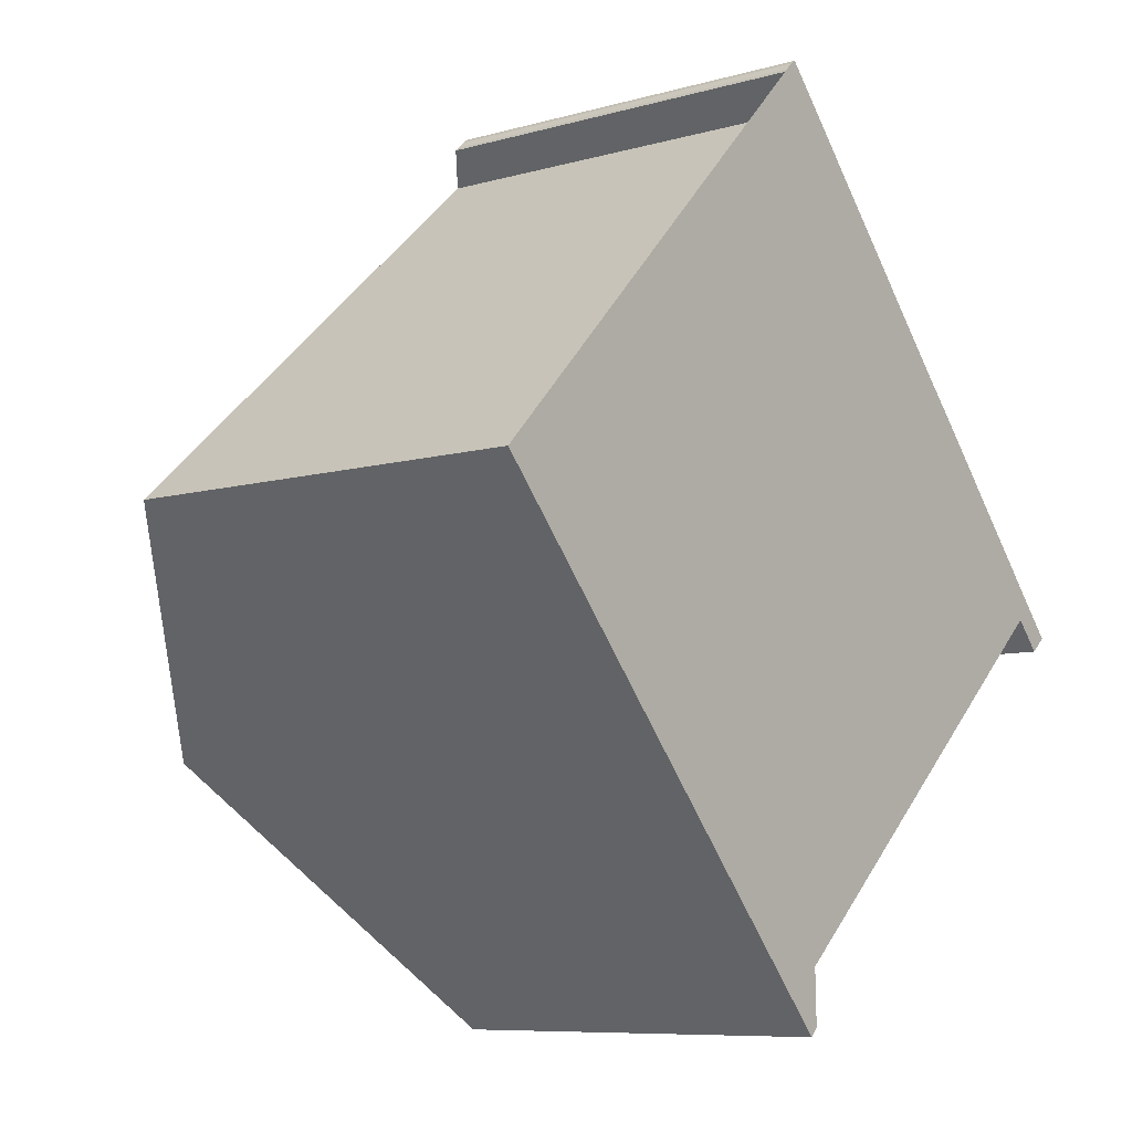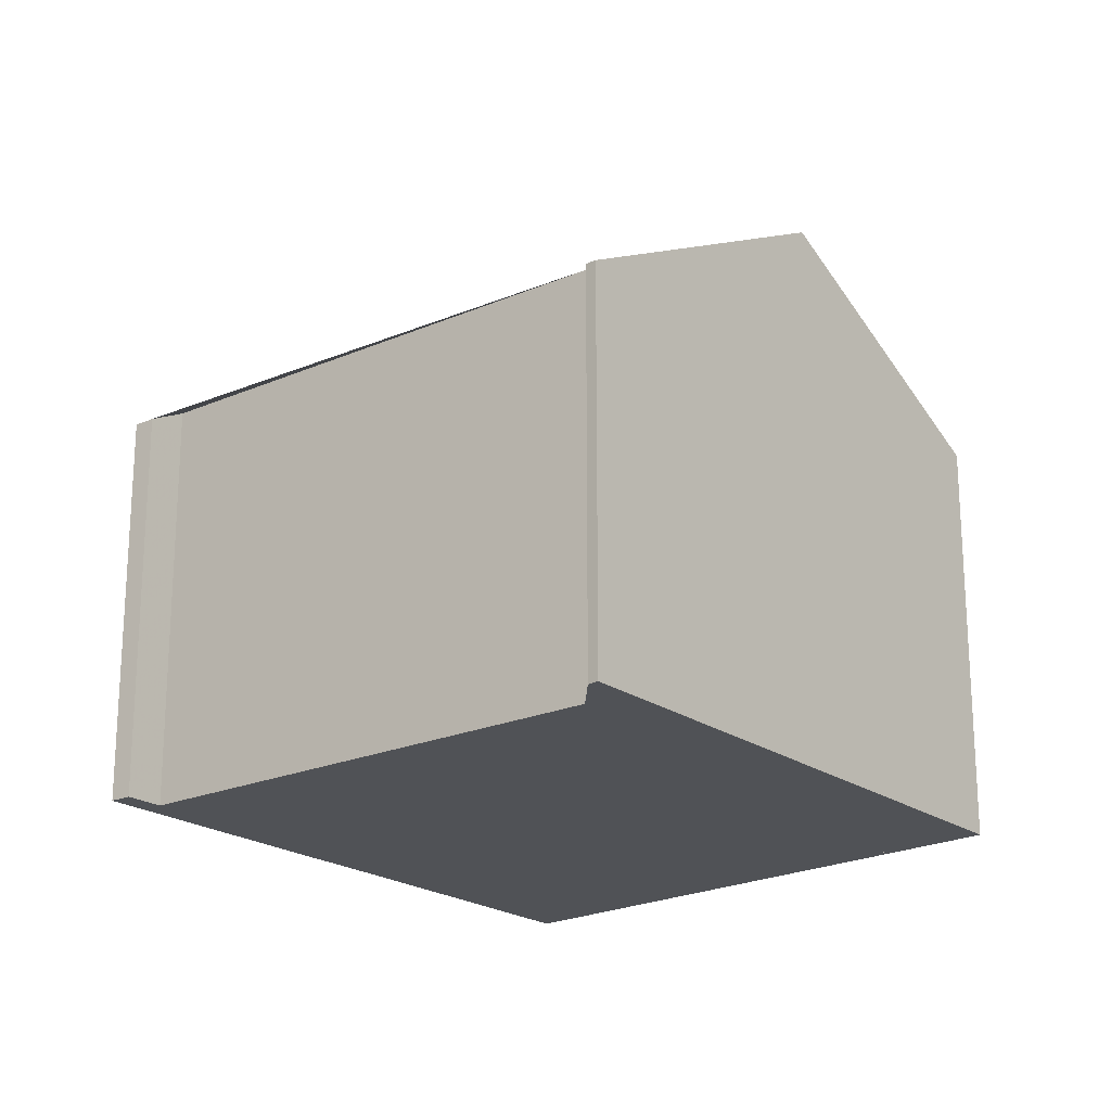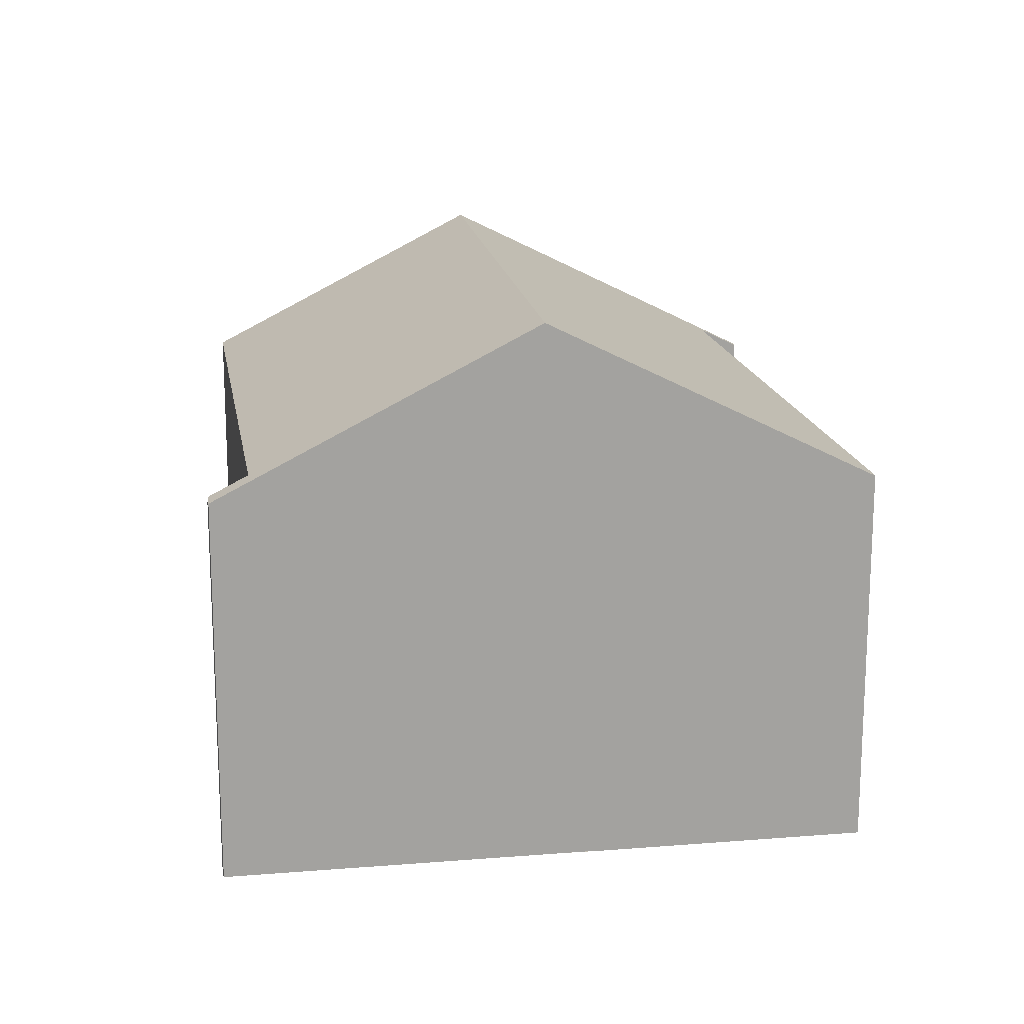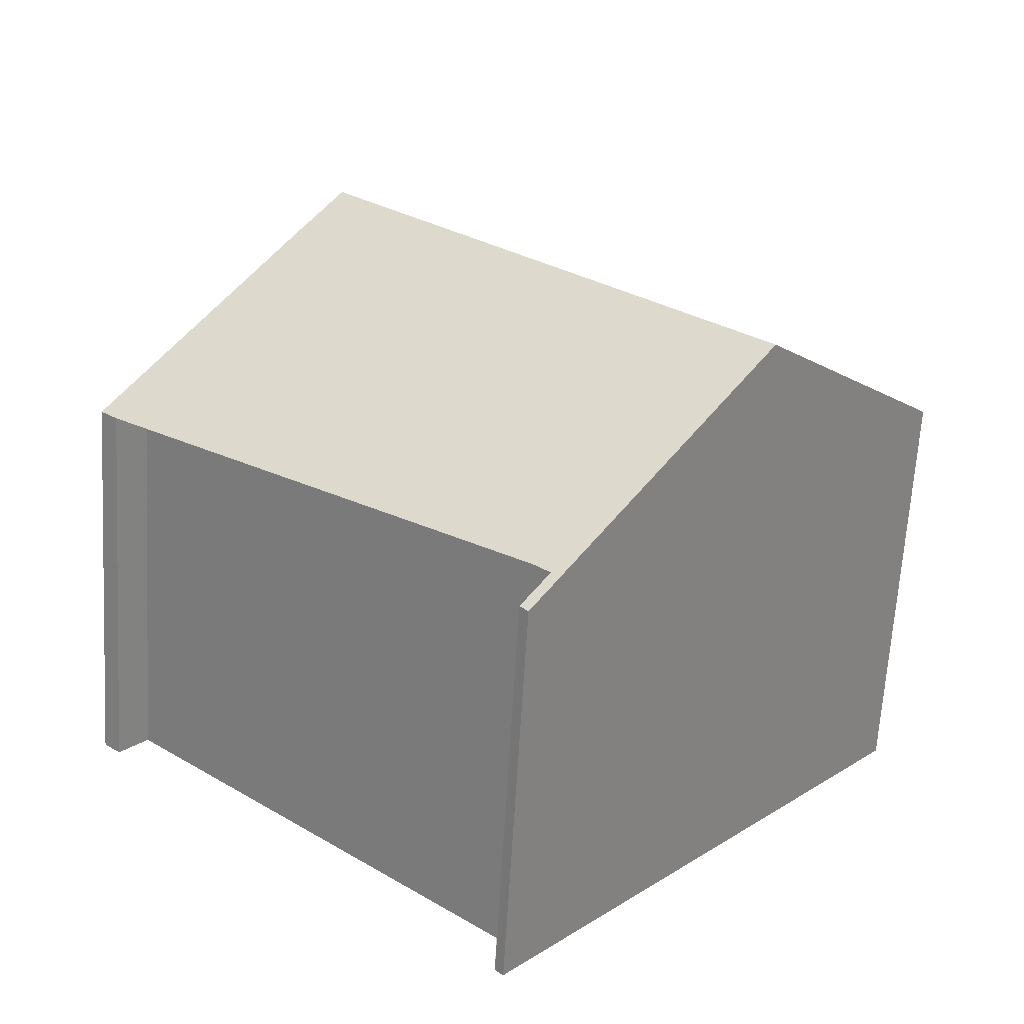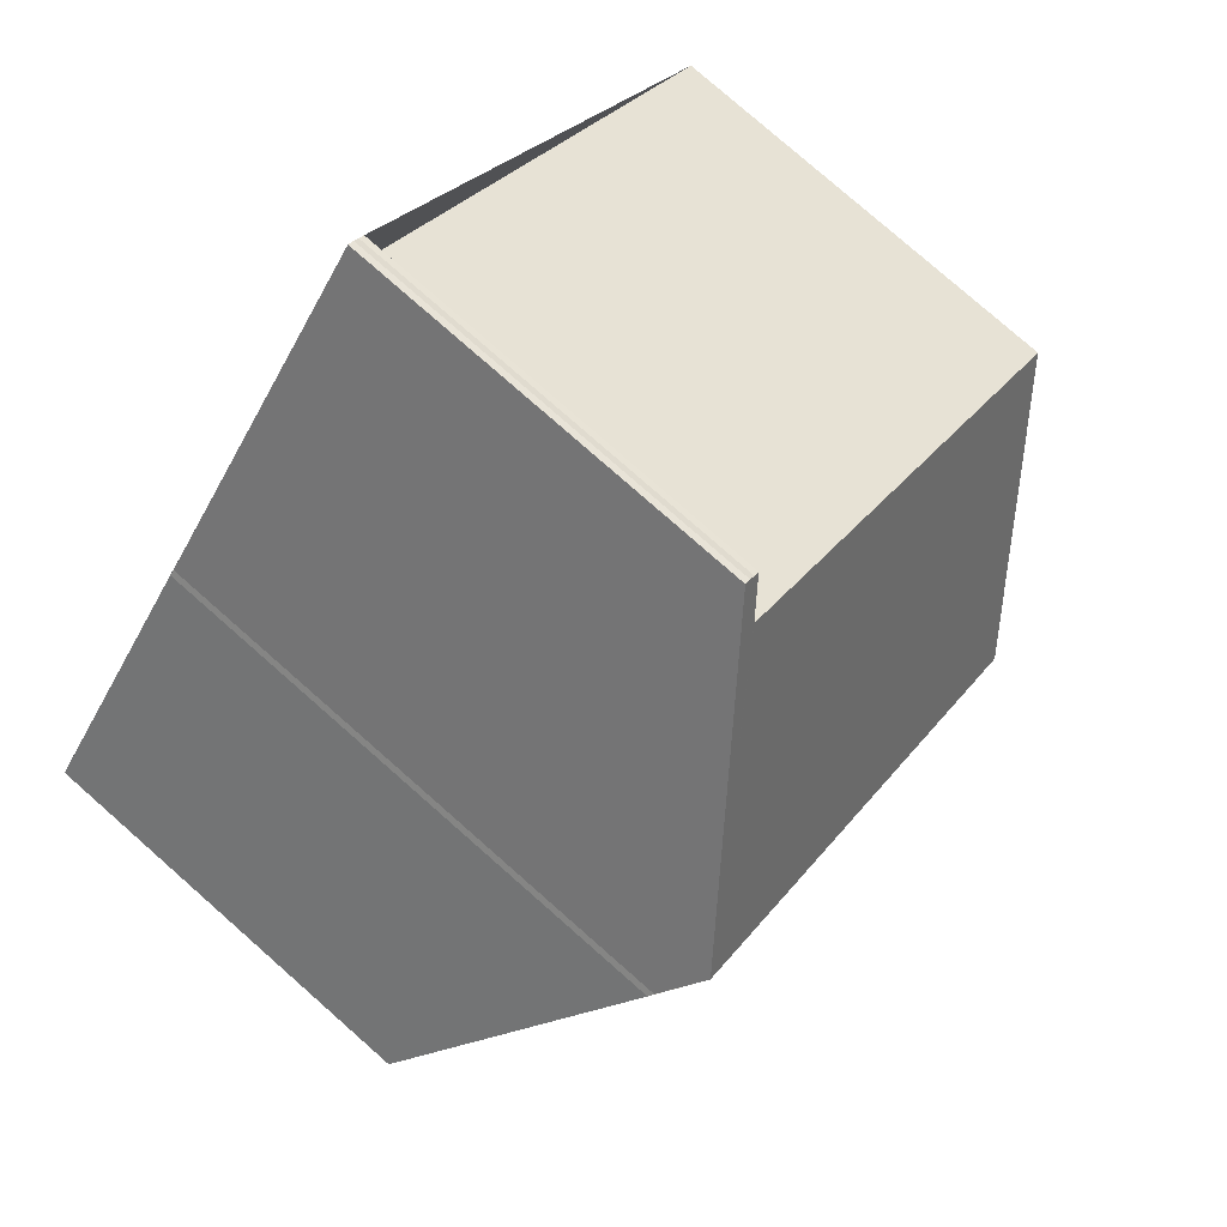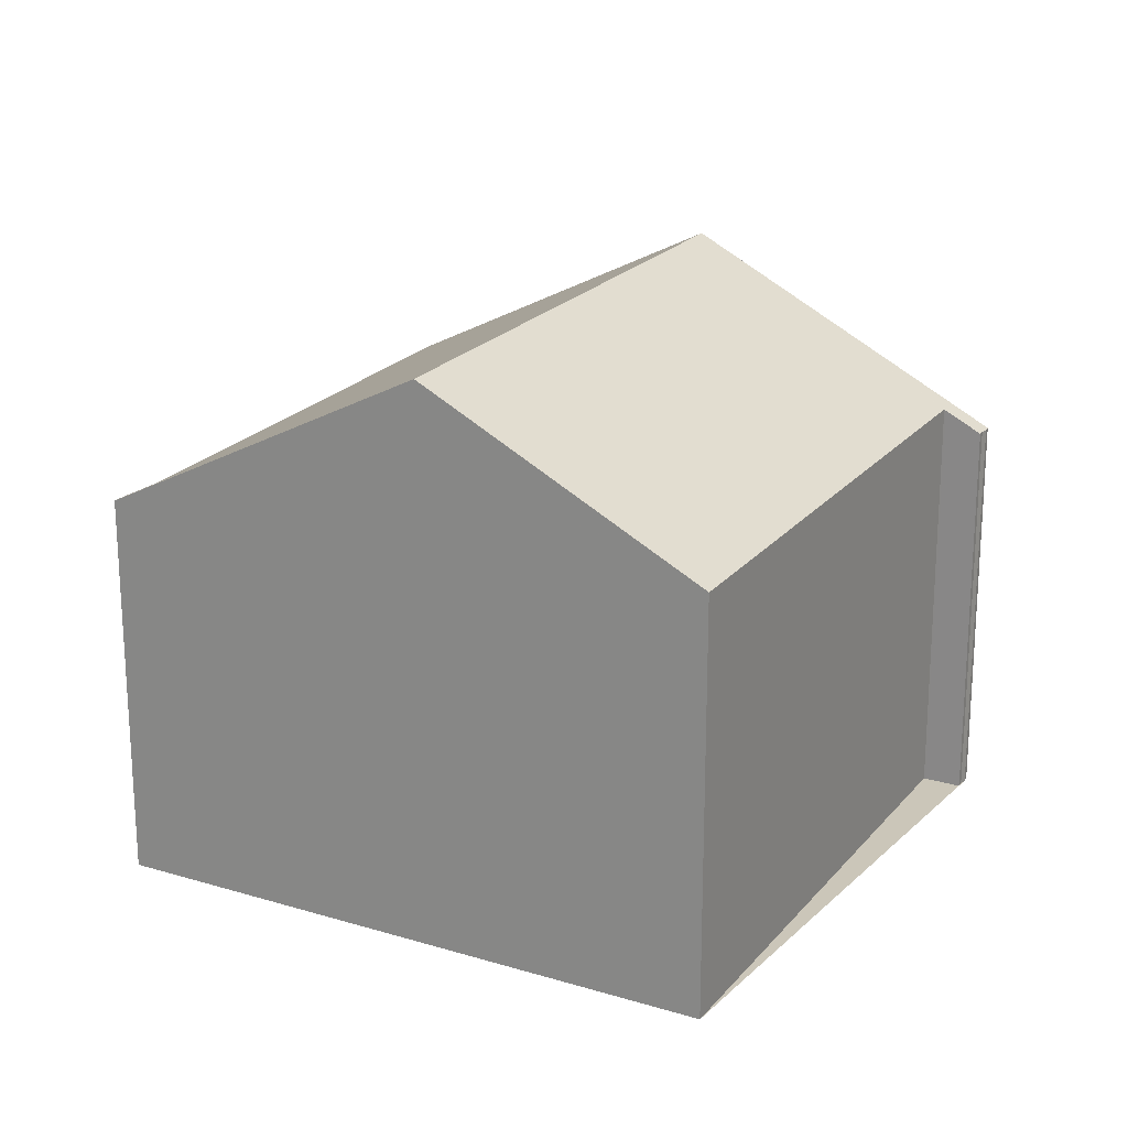
<metadata>
{"format":"obj","ext":"obj","renderer":"f3d","projection":"perspective","resolution":1024,"background":"white","views":[{"elev":-8.1,"azim":128.4,"up":"+Y"},{"elev":-21.1,"azim":-3.5,"up":"+Z"},{"elev":17.8,"azim":-140.9,"up":"+Z"},{"elev":-65.3,"azim":-3.4,"up":"+Y"},{"elev":79.0,"azim":-48.7,"up":"+Y"},{"elev":21.0,"azim":76.4,"up":"+Z"}]}
</metadata>
<code>
v -453.3 -91.09 5.722
v -453.5 -90.97 5.73
v -453.1 -90.53 6.028
v -459.1 -85.12 6.082
v -459.5 -85.56 5.784
v -459.8 -85.34 5.785
v -457 -82.31 7.829
v -457 -82.25 7.876
v -453.2 -78.06 5.837
v -453.1 -78.12 5.831
v -453.1 -78.22 5.839
v -453 -78.28 5.836
v -453.4 -78.72 6.133
v -447.2 -84.25 6.08
v -456.4 -81.65 8.278
v -450 -87.4 8.225
v -456.3 -81.74 8.277
v -459.6 -85.44 5.784
v -450.1 -87.27 8.226
v -453.5 -90.97 5.73
v -453 -90.51 6.04
v -459.2 -84.98 6.095
v -452.9 -90.62 6.039
v -450 -87.4 8.225
v -456.4 -81.65 8.278
v -453.1 -78.15 5.833
v -456.3 -81.74 8.277
v -447.3 -84.12 6.081
v -450.1 -87.27 8.226
v -459.3 -84.88 6.096
v -453.6 -78.48 6.122
v -453.5 -78.57 6.121
v -453.4 -78.7 6.12
v -455.4 -80.71 7.574
v -455.5 -80.62 7.575
v -449.2 -86.24 7.521
v -449.1 -86.36 7.52
v -455.2 -80.23 7.312
v -455.1 -80.32 7.311
v -448.9 -85.86 7.264
v -448.7 -85.98 7.263
v -450.8 -88.03 7.715
v -450.7 -88.15 7.714
v -457.1 -82.41 7.766
v -457 -82.5 7.765
v -453.5 -90.97 5.73
v -453.3 -91.09 5.722
v -453.3 -91.09 0
v -453.5 -90.97 8.882e-16
v -453.1 -90.53 6.028
v -453.5 -90.97 5.73
v -453.5 -90.97 0
v -453.1 -90.53 8.882e-16
v -459.1 -85.12 6.082
v -453.1 -90.53 6.028
v -453.1 -90.53 8.882e-16
v -459.1 -85.12 0
v -459.5 -85.56 5.784
v -459.1 -85.12 6.082
v -459.1 -85.12 0
v -459.5 -85.56 0
v -459.6 -85.44 5.784
v -459.5 -85.56 5.784
v -459.5 -85.56 0
v -459.6 -85.44 8.882e-16
v -459.3 -84.88 6.096
v -459.8 -85.34 5.785
v -459.8 -85.34 0
v -459.3 -84.88 0
v -457 -82.25 7.876
v -457 -82.31 7.829
v -457 -82.31 -8.882e-16
v -457 -82.25 0
v -456.4 -81.65 8.278
v -457 -82.25 7.876
v -457 -82.25 0
v -456.4 -81.65 0
v -453.1 -78.12 5.831
v -453.2 -78.06 5.837
v -453.2 -78.06 0
v -453.1 -78.12 8.882e-16
v -453.1 -78.15 5.833
v -453.1 -78.12 5.831
v -453.1 -78.12 8.882e-16
v -453.1 -78.15 0
v -453 -78.28 5.836
v -453.1 -78.22 5.839
v -453.1 -78.22 0
v -453 -78.28 8.882e-16
v -453.4 -78.7 6.12
v -453 -78.28 5.836
v -453 -78.28 8.882e-16
v -453.4 -78.7 0
v -447.3 -84.12 6.081
v -453.4 -78.72 6.133
v -453.4 -78.72 0
v -447.3 -84.12 0
v -448.7 -85.98 7.263
v -447.2 -84.25 6.08
v -447.2 -84.25 0
v -448.7 -85.98 -8.882e-16
v -450.7 -88.15 7.714
v -450 -87.4 8.225
v -450 -87.4 0
v -450.7 -88.15 8.882e-16
v -459.8 -85.34 5.785
v -459.6 -85.44 5.784
v -459.6 -85.44 8.882e-16
v -459.8 -85.34 0
v -453.5 -90.97 5.73
v -453.5 -90.97 5.73
v -453.5 -90.97 8.882e-16
v -453.5 -90.97 0
v -453.3 -91.09 5.722
v -452.9 -90.62 6.039
v -452.9 -90.62 0
v -453.3 -91.09 0
v -455.5 -80.62 7.575
v -456.4 -81.65 8.278
v -456.4 -81.65 0
v -455.5 -80.62 -8.882e-16
v -453.1 -78.22 5.839
v -453.1 -78.15 5.833
v -453.1 -78.15 0
v -453.1 -78.22 0
v -447.2 -84.25 6.08
v -447.3 -84.12 6.081
v -447.3 -84.12 0
v -447.2 -84.25 0
v -457.1 -82.41 7.766
v -459.3 -84.88 6.096
v -459.3 -84.88 0
v -457.1 -82.41 -8.882e-16
v -453.2 -78.06 5.837
v -453.6 -78.48 6.122
v -453.6 -78.48 0
v -453.2 -78.06 0
v -453.4 -78.72 6.133
v -453.4 -78.7 6.12
v -453.4 -78.7 0
v -453.4 -78.72 0
v -455.2 -80.23 7.312
v -455.5 -80.62 7.575
v -455.5 -80.62 -8.882e-16
v -455.2 -80.23 0
v -450 -87.4 8.225
v -449.1 -86.36 7.52
v -449.1 -86.36 0
v -450 -87.4 0
v -453.6 -78.48 6.122
v -455.2 -80.23 7.312
v -455.2 -80.23 0
v -453.6 -78.48 0
v -449.1 -86.36 7.52
v -448.7 -85.98 7.263
v -448.7 -85.98 -8.882e-16
v -449.1 -86.36 0
v -452.9 -90.62 6.039
v -450.7 -88.15 7.714
v -450.7 -88.15 8.882e-16
v -452.9 -90.62 0
v -457 -82.31 7.829
v -457.1 -82.41 7.766
v -457.1 -82.41 -8.882e-16
v -457 -82.31 -8.882e-16
v -453.2 -78.06 0
v -453.1 -78.12 0
v -453.1 -78.22 0
v -453 -78.28 0
v -453.4 -78.72 0
v -447.2 -84.25 0
v -453.3 -91.09 0
v -453.5 -90.97 0
v -453.1 -90.53 0
v -459.1 -85.12 0
v -459.5 -85.56 0
v -459.8 -85.34 0
v -457 -82.31 0
v -457 -82.25 0
f 43 23 21 42
f 39 34 35 38
f 45 22 30 44
f 42 21 22 45
f 21 20 2 3 4 5 18 22
f 23 1 20 21
f 40 36 34 39
f 41 37 36 40
f 22 18 6 30
f 31 9 10 26 32
f 32 26 11 12 33
f 34 27 25 35
f 36 29 27 34
f 37 24 29 36
f 38 31 32 39
f 39 32 33 13 28 40
f 40 28 14 41
f 42 19 16 43
f 44 7 8 15 17 45
f 45 17 19 42
f 47 48 49 46
f 51 52 53 50
f 55 56 57 54
f 59 60 61 58
f 63 64 65 62
f 67 68 69 66
f 71 72 73 70
f 75 76 77 74
f 79 80 81 78
f 83 84 85 82
f 87 88 89 86
f 91 92 93 90
f 95 96 97 94
f 99 100 101 98
f 103 104 105 102
f 107 108 109 106
f 111 112 113 110
f 115 116 117 114
f 119 120 121 118
f 123 124 125 122
f 127 128 129 126
f 131 132 133 130
f 135 136 137 134
f 139 140 141 138
f 143 144 145 142
f 147 148 149 146
f 151 152 153 150
f 155 156 157 154
f 159 160 161 158
f 163 164 165 162
f 167 168 169 170 171 172 173 174 175 176 177 178 179 166

</code>
